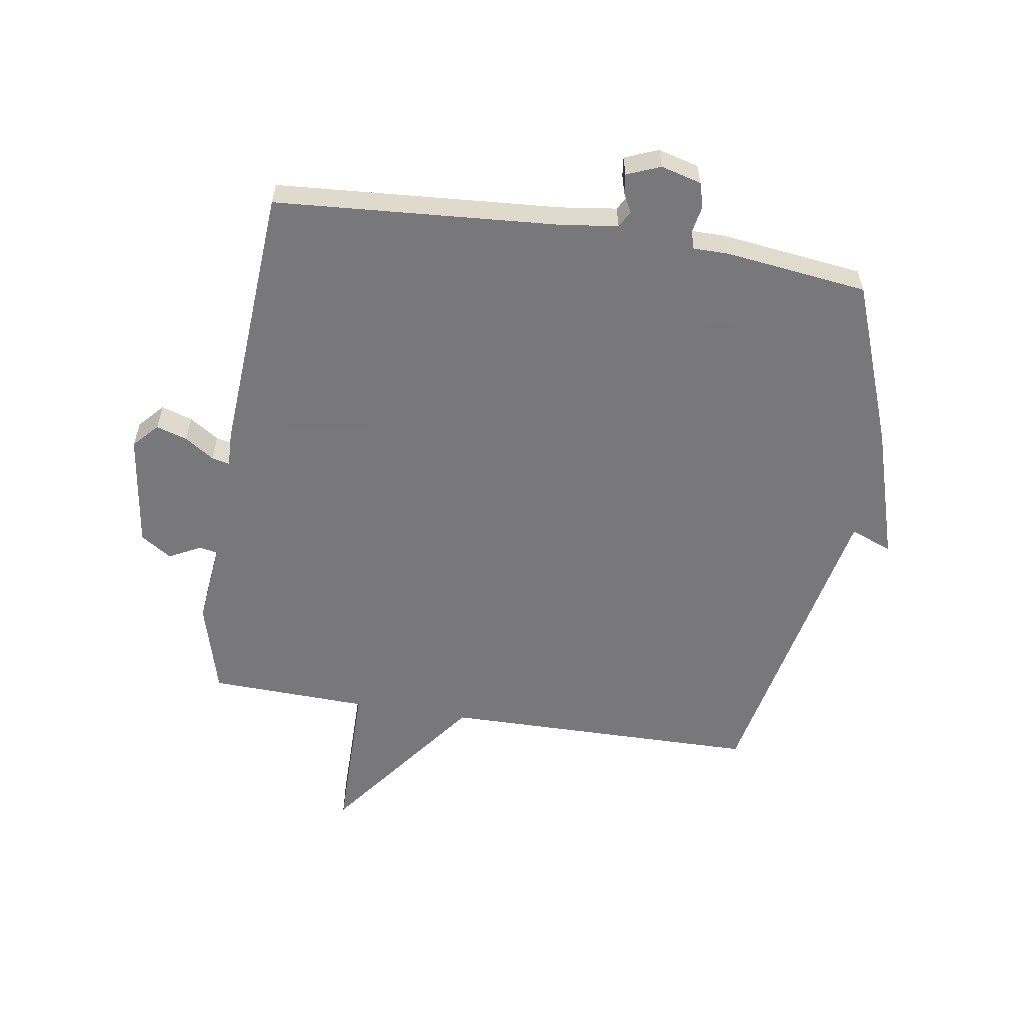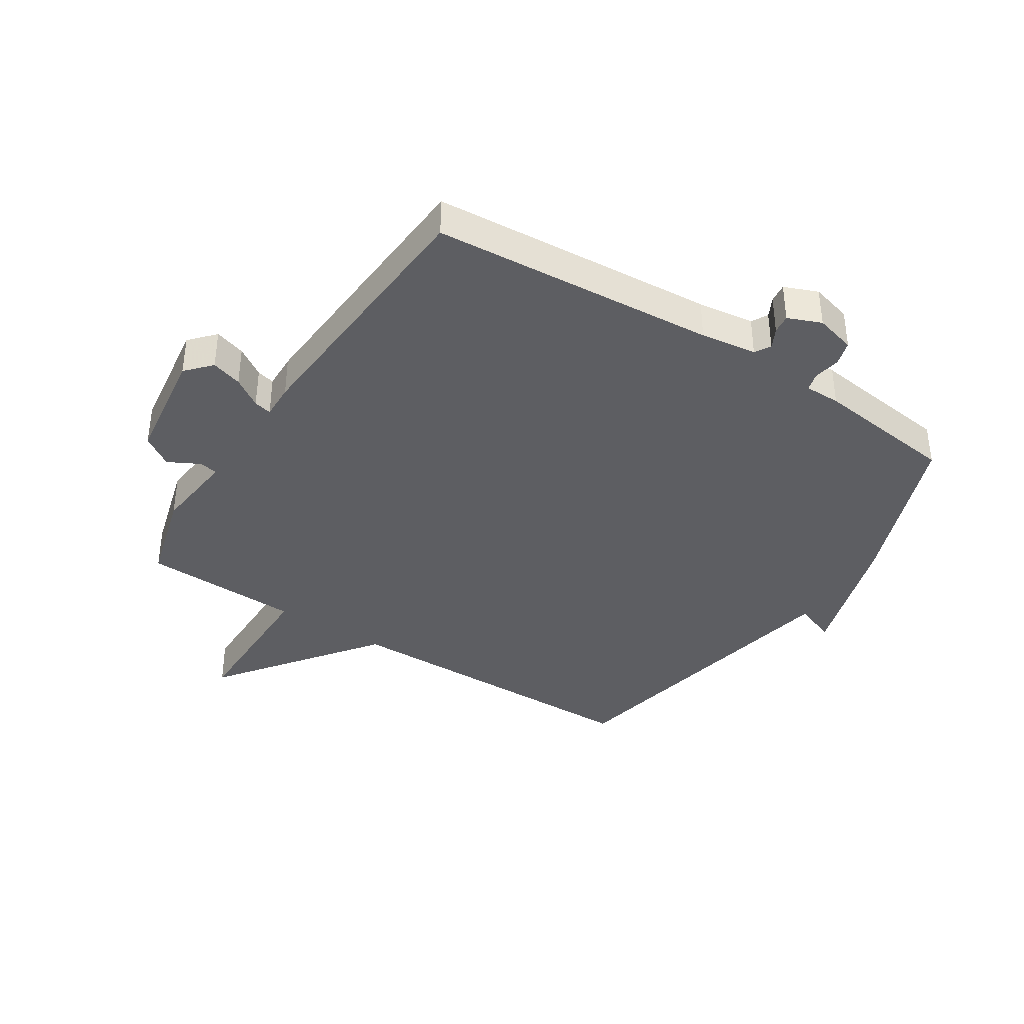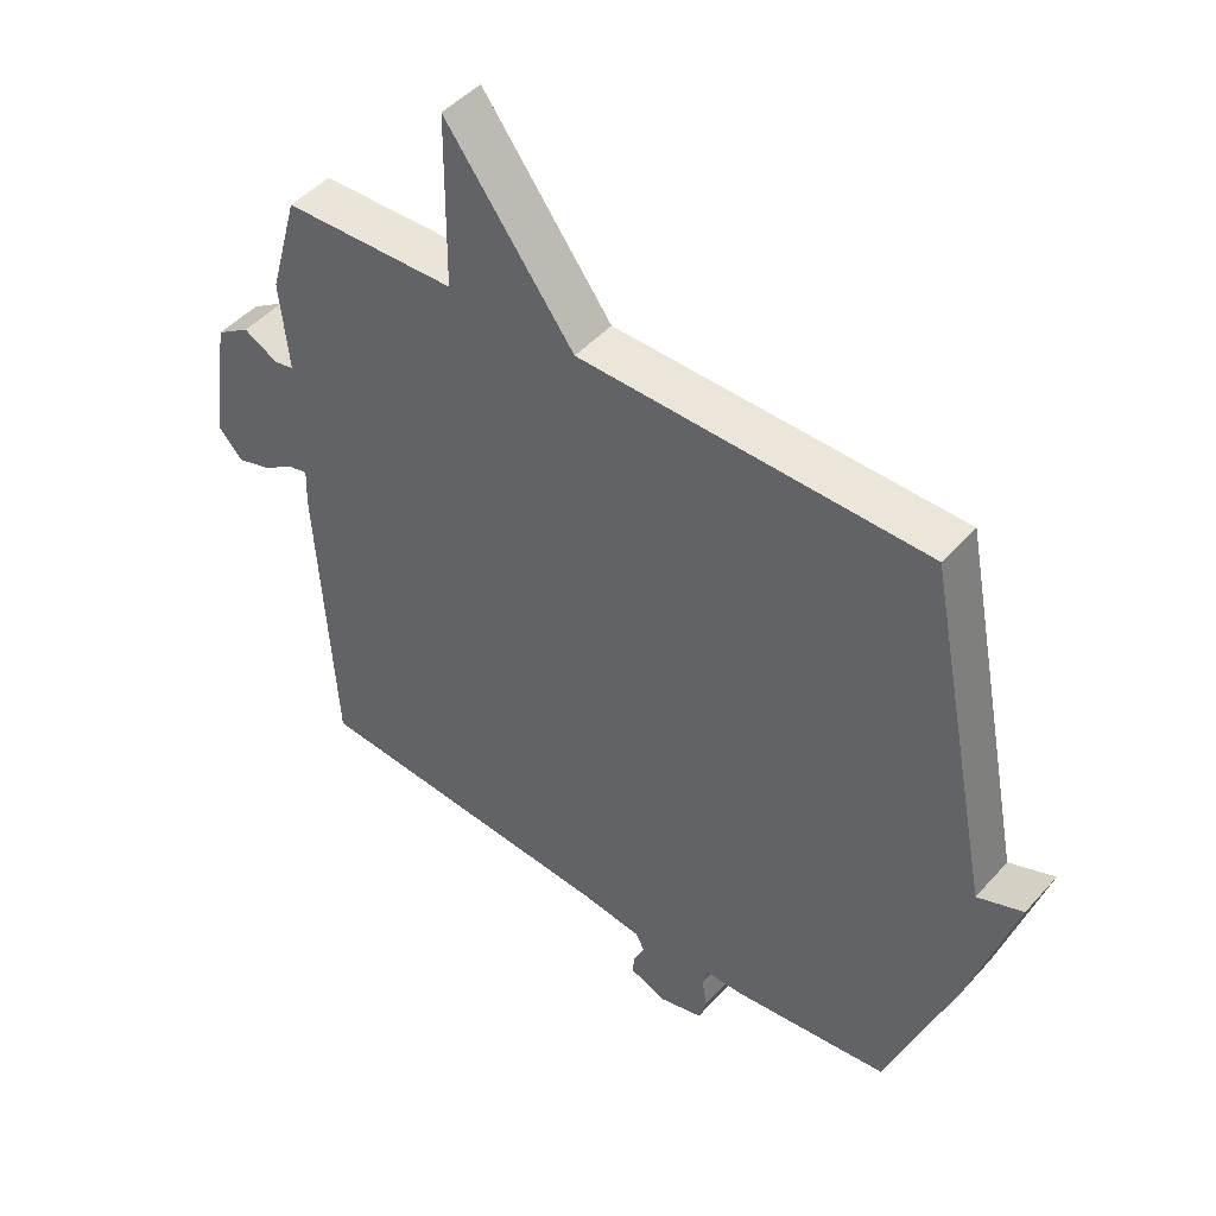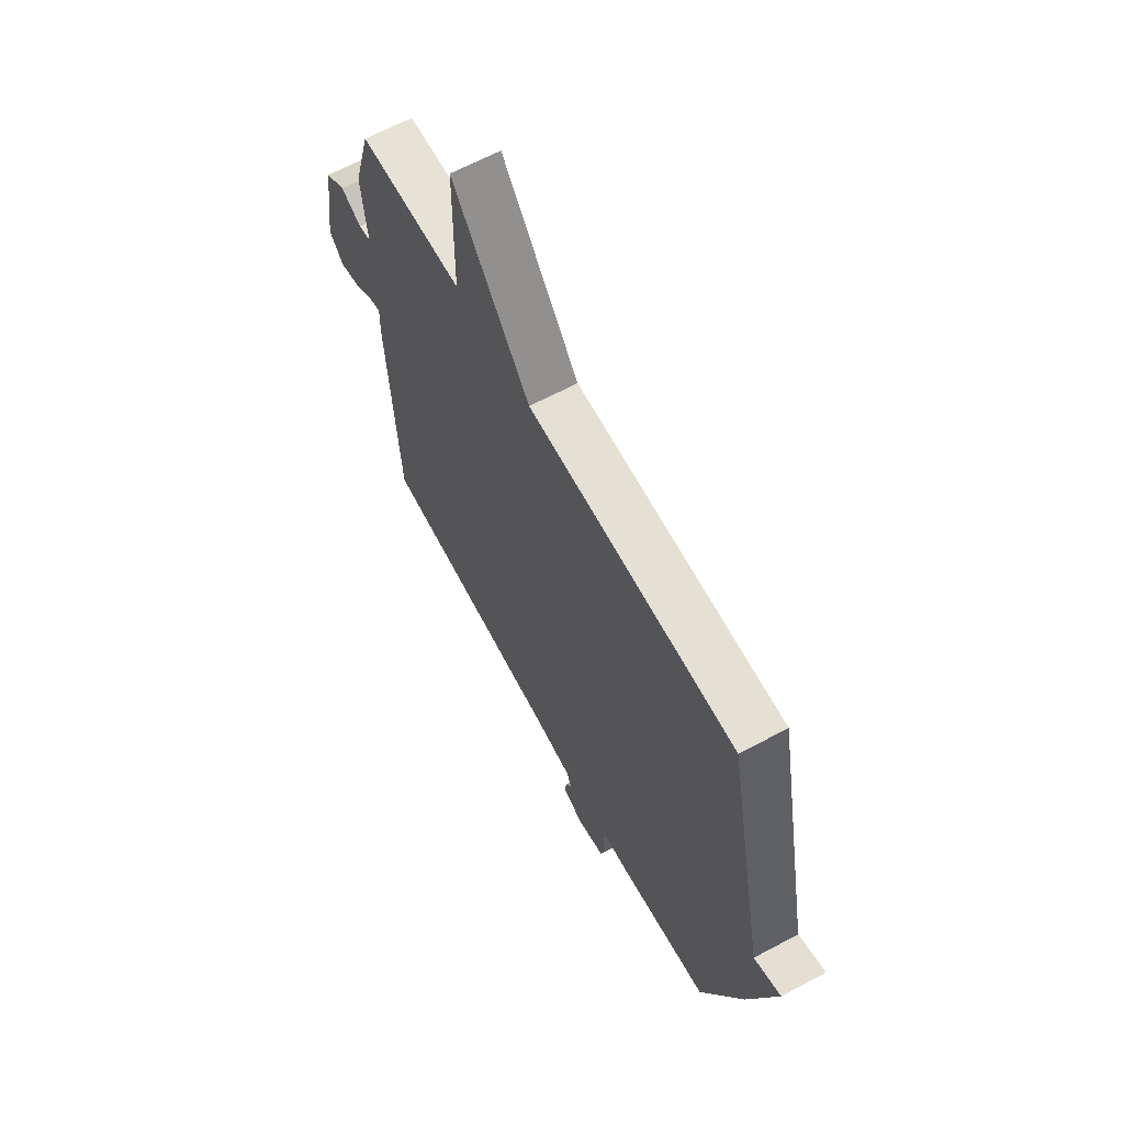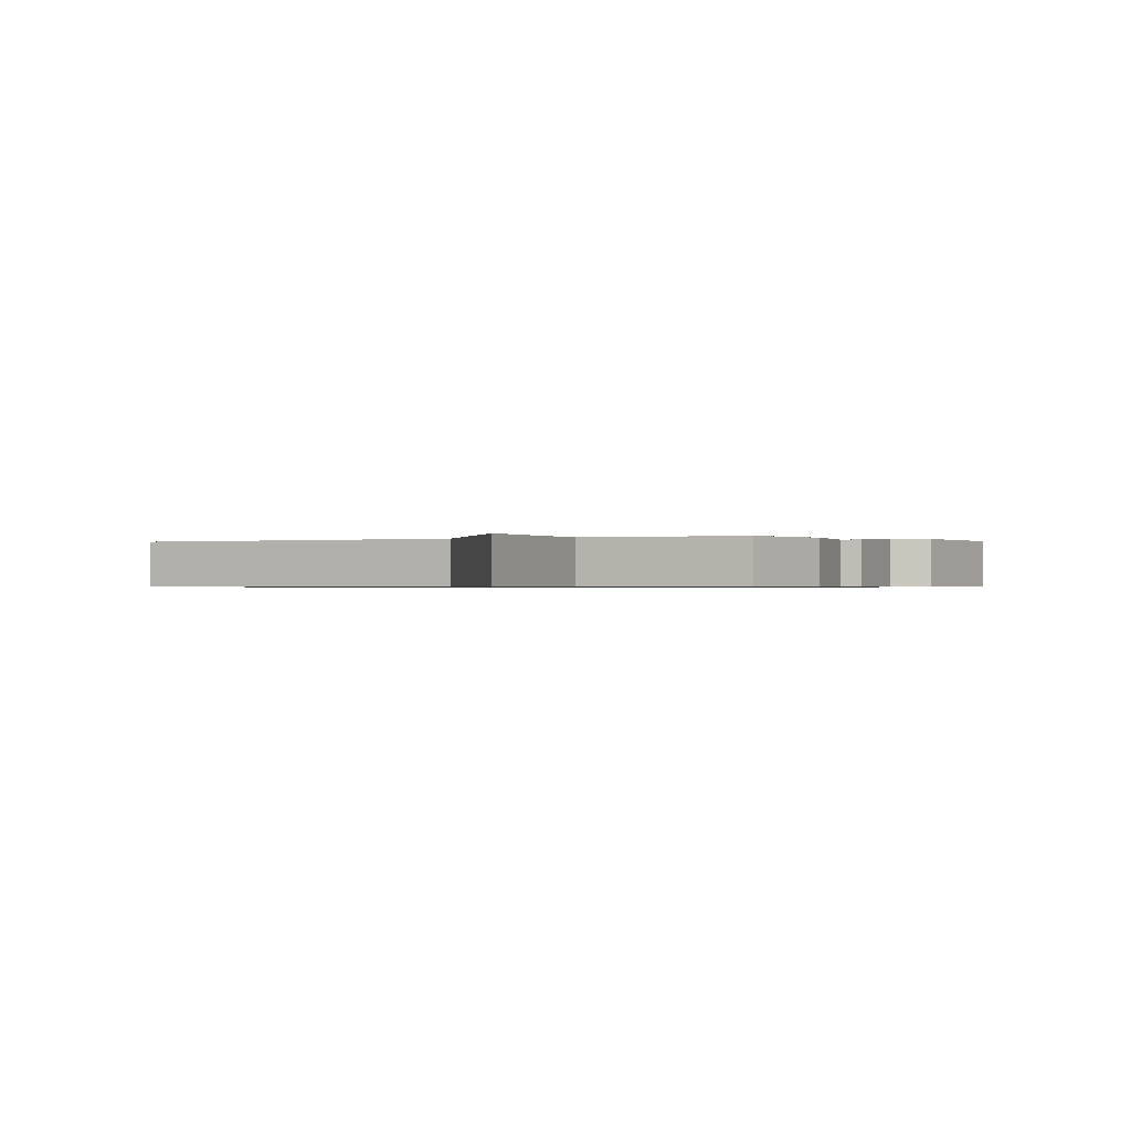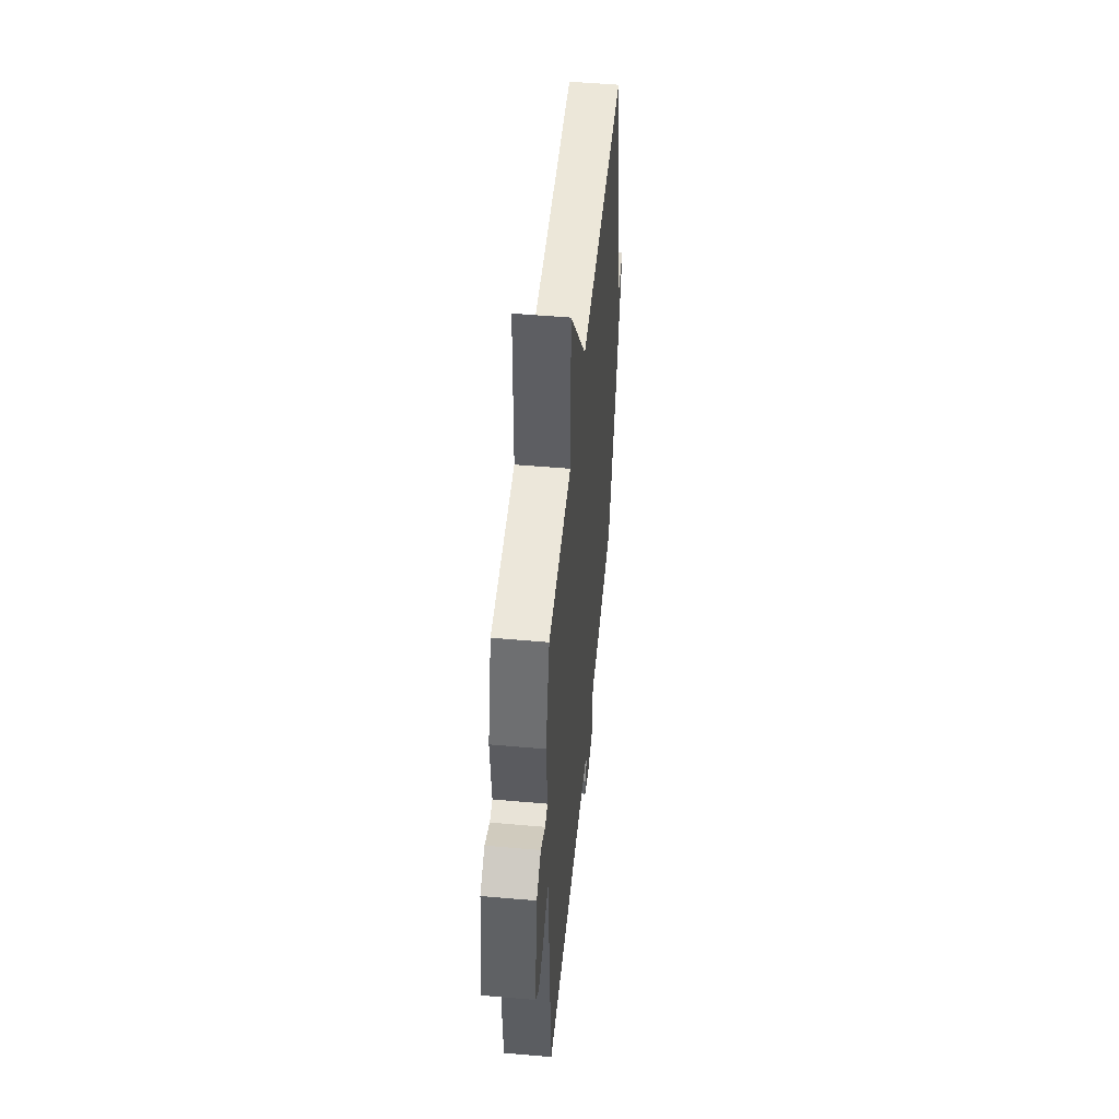
<metadata>
{"format":"obj","ext":"obj","renderer":"f3d","projection":"perspective","resolution":1024,"background":"white","views":[{"elev":-57.6,"azim":170.8,"up":"+Y"},{"elev":-38.6,"azim":147.1,"up":"+Y"},{"elev":46.7,"azim":-140.8,"up":"+Z"},{"elev":64.6,"azim":-118.3,"up":"+Z"},{"elev":-0.6,"azim":24.6,"up":"+Y"},{"elev":50.7,"azim":95.5,"up":"+Z"}]}
</metadata>
<code>
v 0.5 0.07 -0.5
v 0.023 0.07 -0.536
v -0.071 0.07 -0.549
v -0.086 0.07 -0.576
v -0.069 0.07 -0.609
v -0.065 0.07 -0.641
v -0.121 0.07 -0.664
v -0.189 0.07 -0.646
v -0.201 0.07 -0.605
v -0.193 0.07 -0.56
v -0.201 0.07 -0.529
v -0.261 0.07 -0.529
v -0.5 0.07 -0.5
v -0.604 0.07 -0.225
v -0.674 0.07 0.002
v -0.604 0.07 -0.025
v -0.5 0.07 0.5
v 0.033 0.07 0.508
v 0.231 0.07 0.773
v 0.233 0.07 0.508
v 0.5 0.07 0.5
v 0.544 0.07 0.344
v 0.53 0.07 0.205
v 0.561 0.07 0.199
v 0.614 0.07 0.227
v 0.666 0.07 0.193
v 0.694 0.07 0
v 0.656 0.07 -0.042
v 0.604 0.07 -0.026
v 0.555 0.07 0.006
v 0.525 0.07 0.013
v 0.527 0.07 -0.046
v 0.5 0 -0.5
v 0.023 0 -0.536
v -0.071 0 -0.549
v -0.086 0 -0.576
v -0.069 0 -0.609
v -0.065 0 -0.641
v -0.121 0 -0.664
v -0.189 0 -0.646
v -0.201 0 -0.605
v -0.193 0 -0.56
v -0.201 0 -0.529
v -0.261 0 -0.529
v -0.5 0 -0.5
v -0.604 0 -0.225
v -0.674 0 0.002
v -0.604 0 -0.025
v -0.5 0 0.5
v 0.033 0 0.508
v 0.231 0 0.773
v 0.233 0 0.508
v 0.5 0 0.5
v 0.544 0 0.344
v 0.53 0 0.205
v 0.561 0 0.199
v 0.614 0 0.227
v 0.666 0 0.193
v 0.694 0 0
v 0.656 0 -0.042
v 0.604 0 -0.026
v 0.555 0 0.006
v 0.525 0 0.013
v 0.527 0 -0.046
f 31 32 1 2
f 28 29 30
f 27 28 30
f 26 27 30
f 25 26 30
f 24 25 30
f 23 24 30 31
f 20 21 22 23
f 31 2 3
f 23 31 3
f 20 23 3
f 20 3 4
f 19 20 4
f 18 19 4
f 16 17 18 4
f 14 15 16
f 13 14 16
f 12 13 16
f 11 12 16
f 8 9 10
f 7 8 10
f 6 7 10
f 5 6 10
f 4 5 10
f 4 10 11
f 4 11 16
f 34 33 64 63
f 62 61 60
f 62 60 59
f 62 59 58
f 62 58 57
f 62 57 56
f 63 62 56 55
f 55 54 53 52
f 35 34 63
f 35 63 55
f 35 55 52
f 36 35 52
f 36 52 51
f 36 51 50
f 36 50 49 48
f 48 47 46
f 48 46 45
f 48 45 44
f 48 44 43
f 42 41 40
f 42 40 39
f 42 39 38
f 42 38 37
f 42 37 36
f 43 42 36
f 48 43 36
f 1 33 34 2
f 2 34 35 3
f 3 35 36 4
f 4 36 37 5
f 5 37 38 6
f 6 38 39 7
f 7 39 40 8
f 8 40 41 9
f 9 41 42 10
f 10 42 43 11
f 11 43 44 12
f 12 44 45 13
f 13 45 46 14
f 14 46 47 15
f 15 47 48 16
f 16 48 49 17
f 17 49 50 18
f 18 50 51 19
f 19 51 52 20
f 20 52 53 21
f 21 53 54 22
f 22 54 55 23
f 23 55 56 24
f 24 56 57 25
f 25 57 58 26
f 26 58 59 27
f 27 59 60 28
f 28 60 61 29
f 29 61 62 30
f 30 62 63 31
f 31 63 64 32
f 32 64 33 1

</code>
